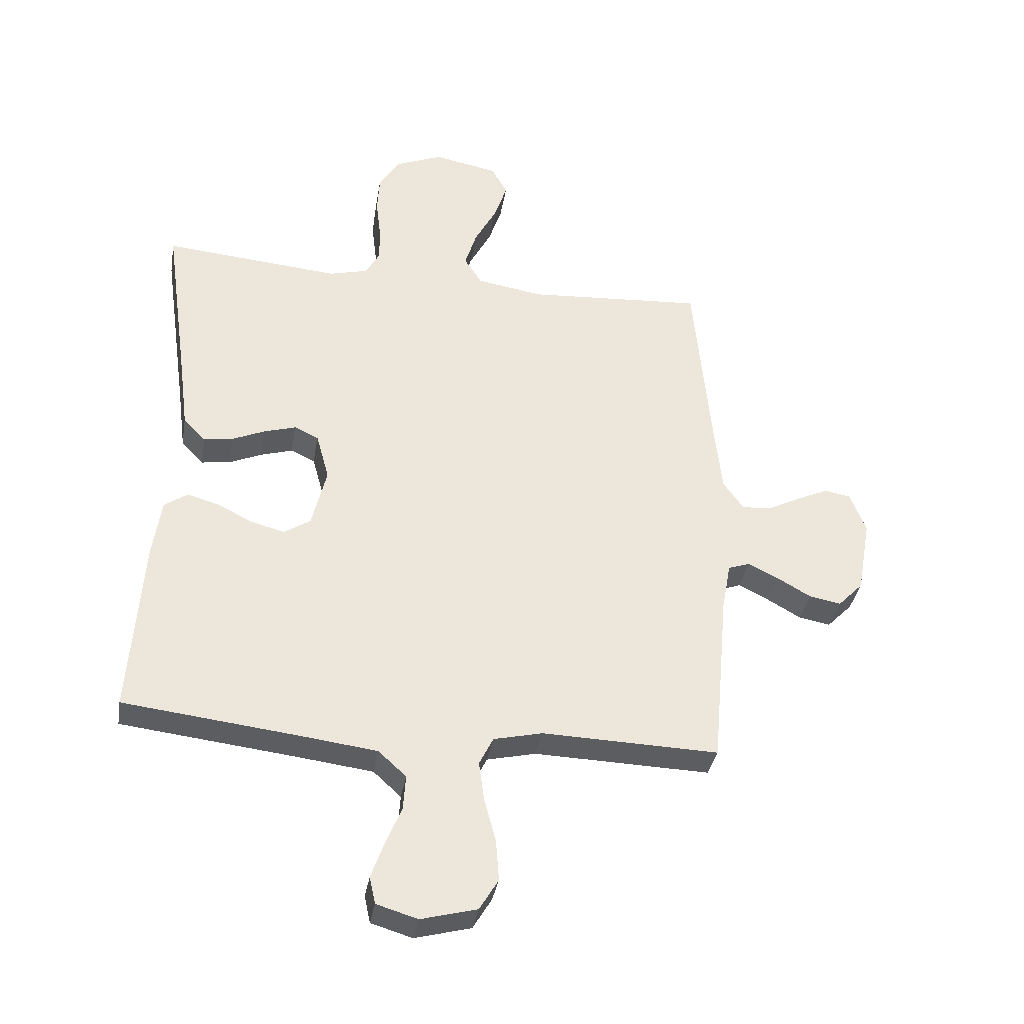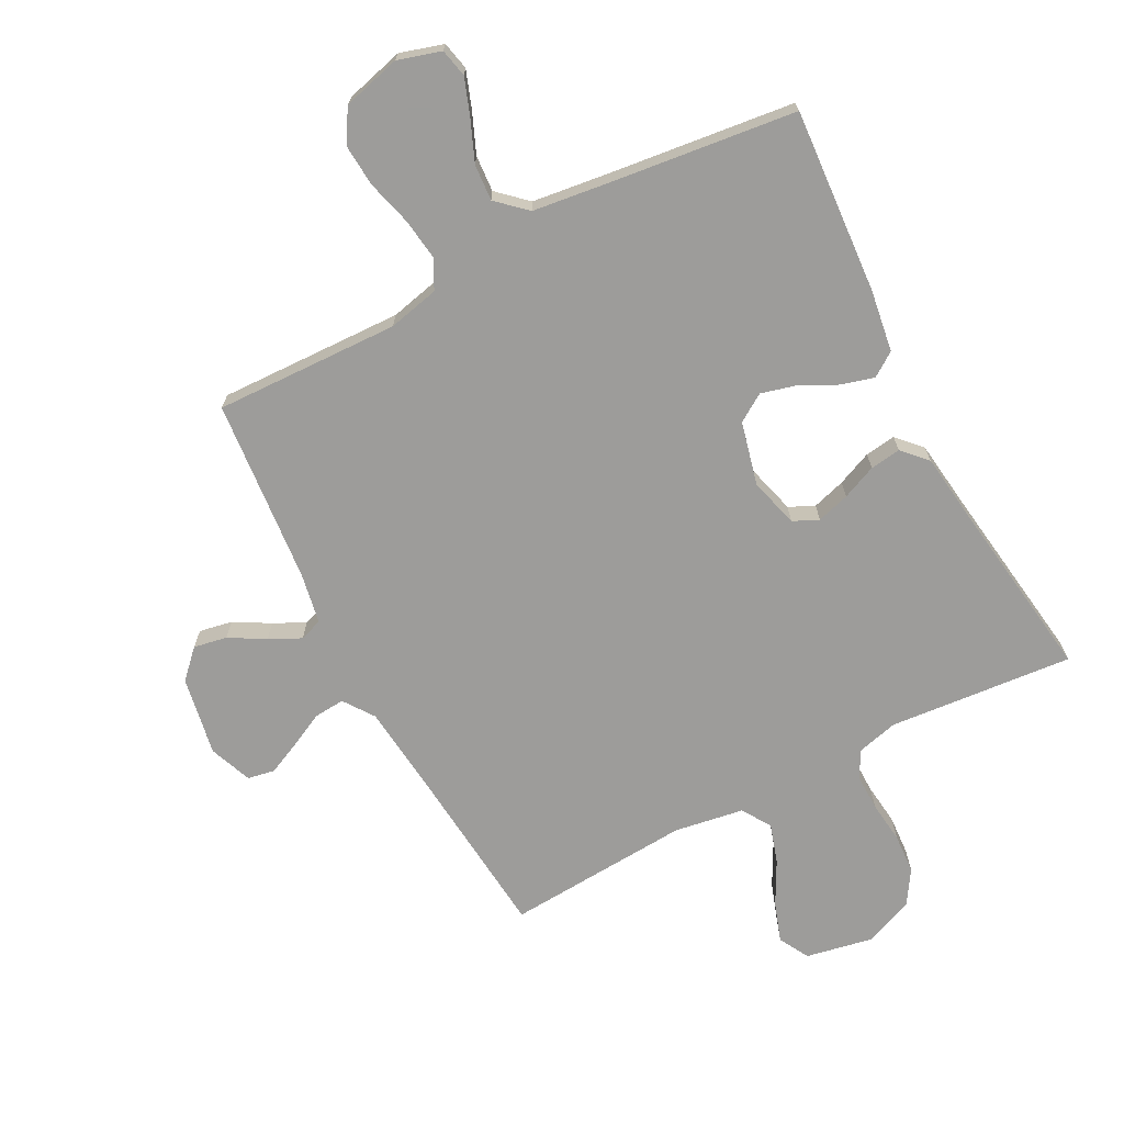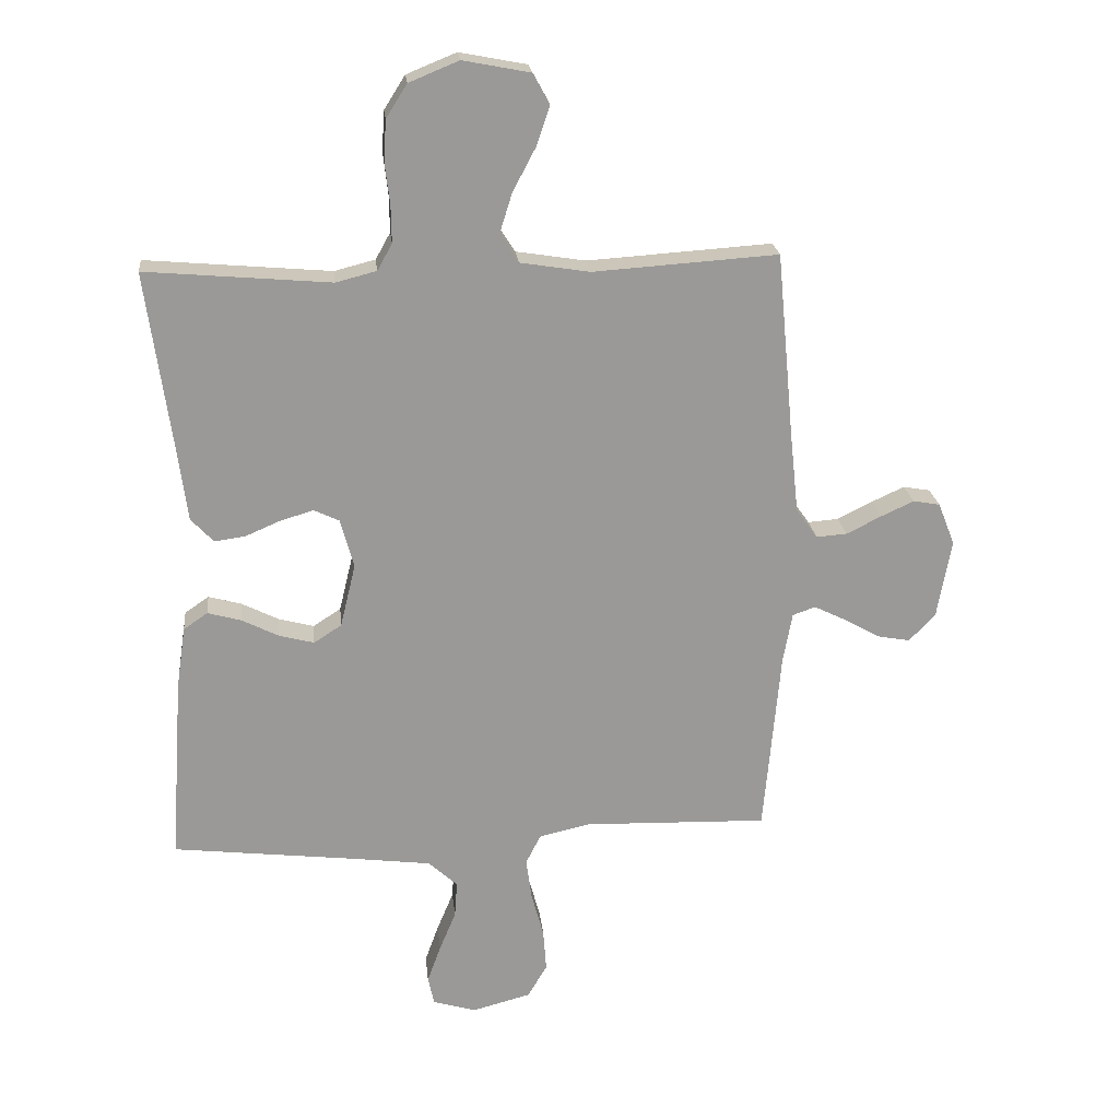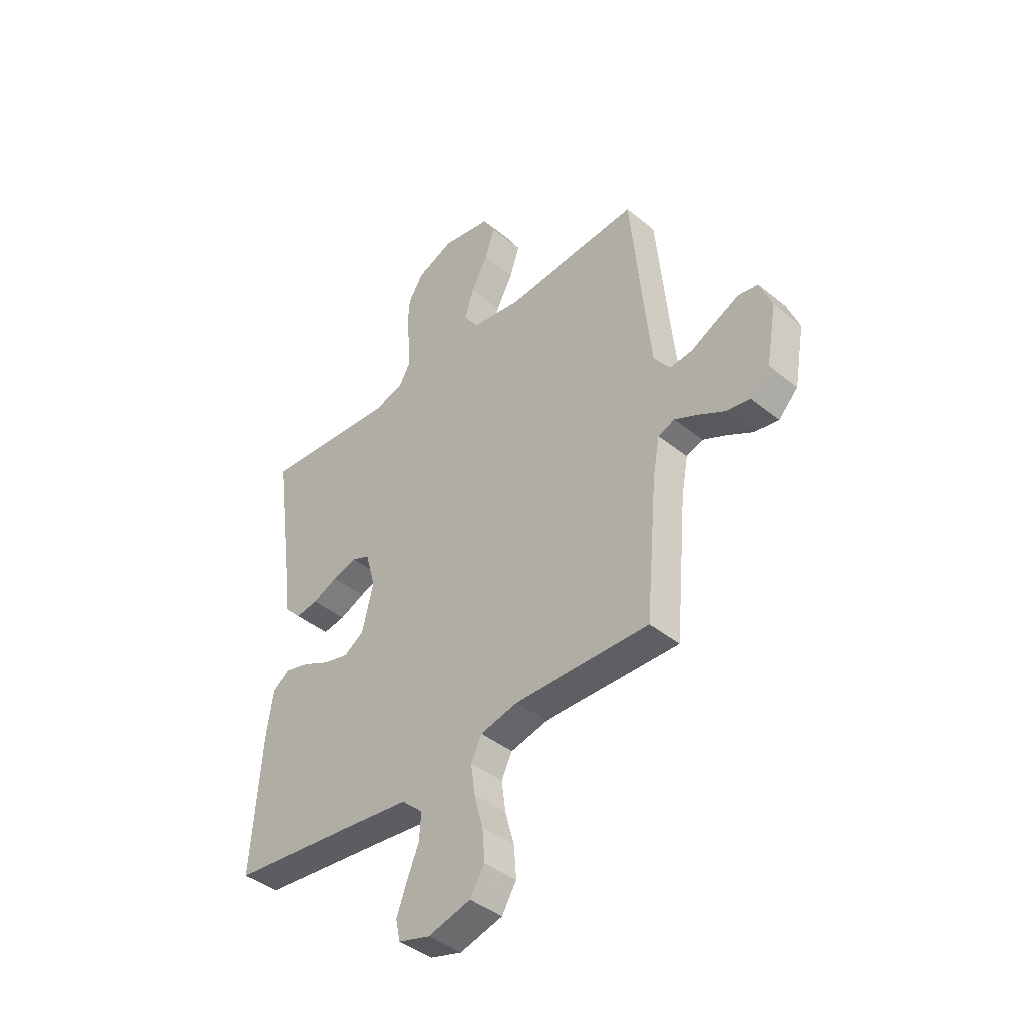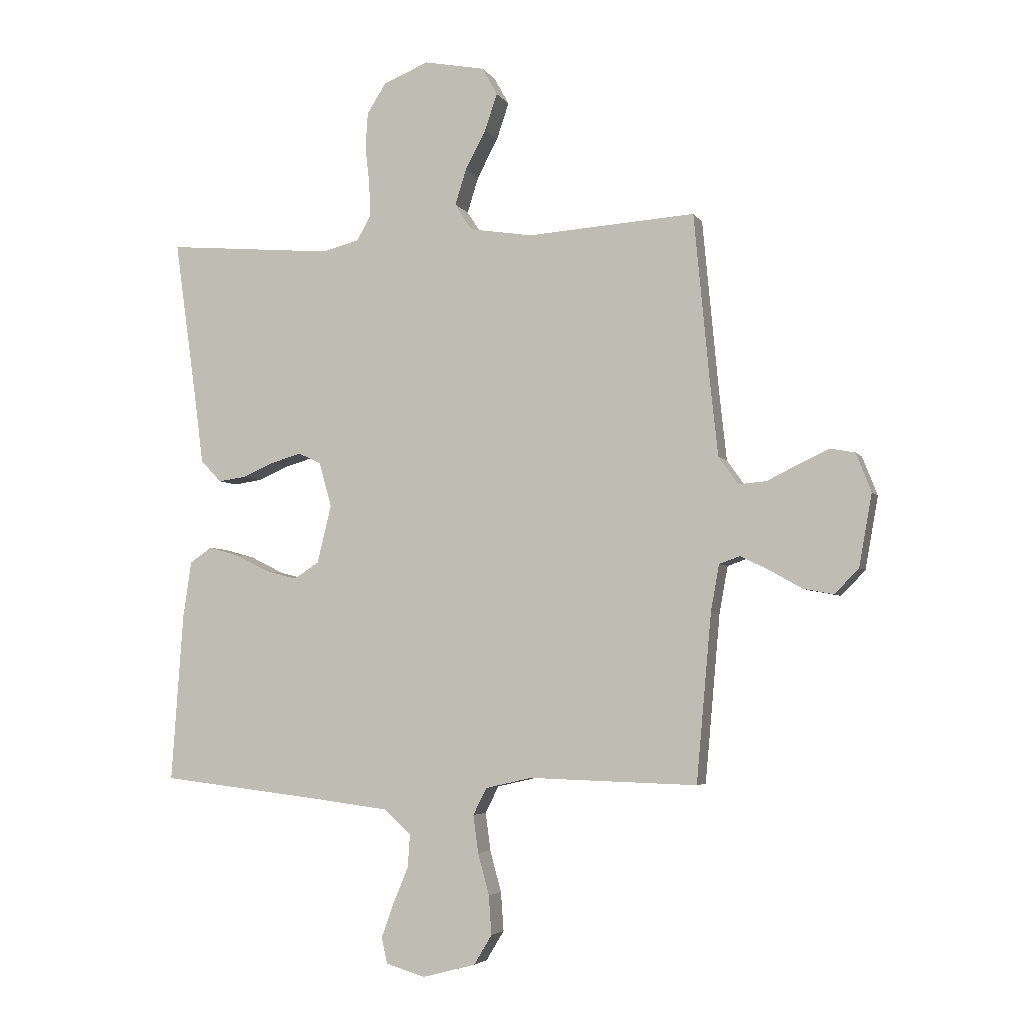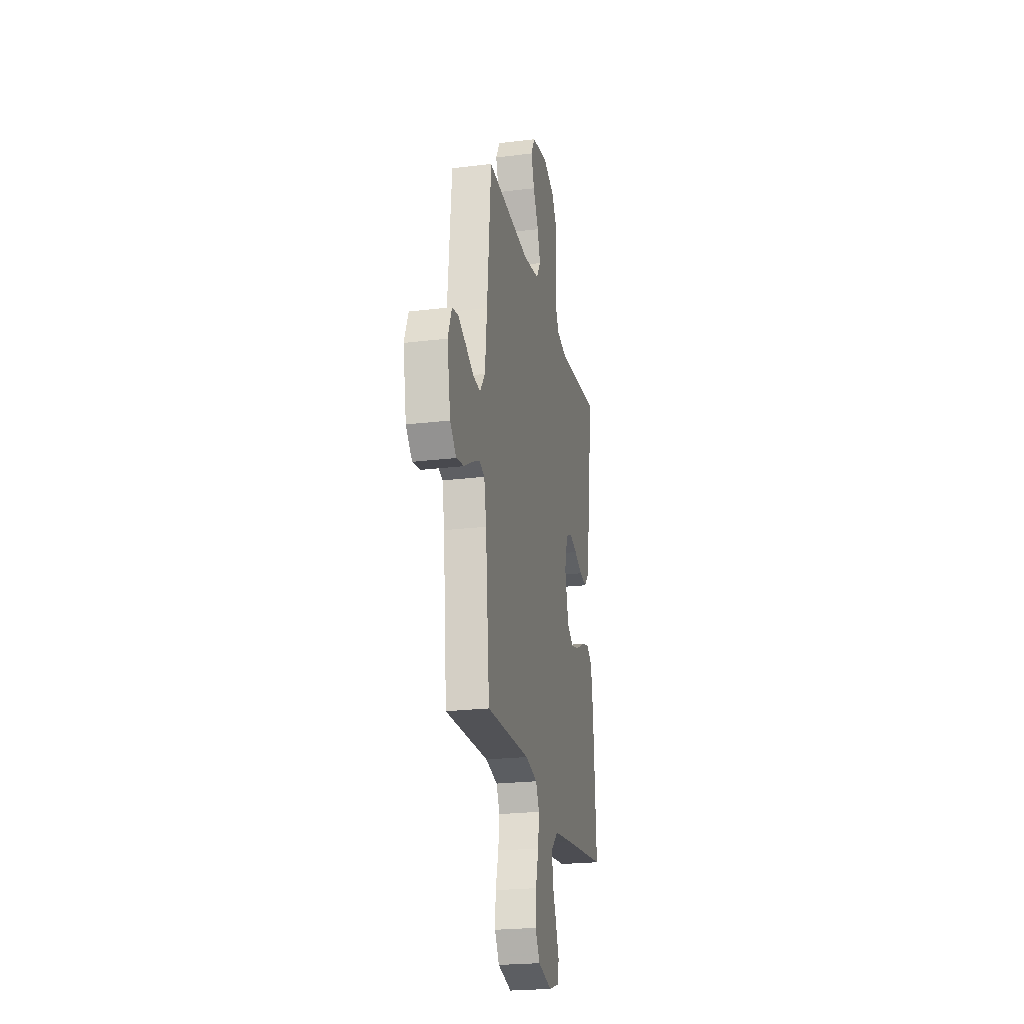
<metadata>
{"format":"obj","ext":"obj","renderer":"f3d","projection":"perspective","resolution":1024,"background":"white","views":[{"elev":-35.7,"azim":-9.5,"up":"+Z"},{"elev":-70.0,"azim":-152.4,"up":"+Y"},{"elev":21.5,"azim":-6.0,"up":"+Z"},{"elev":-42.1,"azim":45.8,"up":"+Z"},{"elev":-4.4,"azim":17.6,"up":"+Z"},{"elev":-23.0,"azim":101.8,"up":"+Z"}]}
</metadata>
<code>
v 0.5 0.07 -0.5
v 0.2 0.07 -0.491
v 0.117 0.07 -0.51
v 0.093 0.07 -0.558
v 0.102 0.07 -0.625
v 0.122 0.07 -0.699
v 0.127 0.07 -0.768
v 0.095 0.07 -0.821
v 0 0.07 -0.846
v -0.07 0.07 -0.825
v -0.08 0.07 -0.779
v -0.058 0.07 -0.718
v -0.031 0.07 -0.653
v -0.027 0.07 -0.594
v -0.074 0.07 -0.551
v -0.2 0.07 -0.535
v -0.5 0.07 -0.5
v -0.479 0.07 -0.2
v -0.464 0.07 -0.099
v -0.425 0.07 -0.072
v -0.371 0.07 -0.087
v -0.311 0.07 -0.117
v -0.254 0.07 -0.132
v -0.209 0.07 -0.103
v -0.184 0.07 0
v -0.206 0.07 0.08
v -0.247 0.07 0.099
v -0.301 0.07 0.083
v -0.357 0.07 0.059
v -0.407 0.07 0.052
v -0.444 0.07 0.091
v -0.458 0.07 0.2
v -0.5 0.07 0.5
v -0.2 0.07 0.474
v -0.134 0.07 0.491
v -0.11 0.07 0.534
v -0.111 0.07 0.594
v -0.119 0.07 0.662
v -0.115 0.07 0.727
v -0.081 0.07 0.781
v 0 0.07 0.814
v 0.109 0.07 0.793
v 0.136 0.07 0.744
v 0.114 0.07 0.679
v 0.077 0.07 0.609
v 0.057 0.07 0.545
v 0.087 0.07 0.498
v 0.2 0.07 0.48
v 0.5 0.07 0.5
v 0.528 0.07 0.2
v 0.542 0.07 0.069
v 0.577 0.07 0.02
v 0.627 0.07 0.024
v 0.683 0.07 0.052
v 0.737 0.07 0.077
v 0.781 0.07 0.069
v 0.808 0.07 0
v 0.785 0.07 -0.129
v 0.742 0.07 -0.173
v 0.688 0.07 -0.163
v 0.63 0.07 -0.13
v 0.579 0.07 -0.105
v 0.542 0.07 -0.118
v 0.527 0.07 -0.2
v 0.5 0 -0.5
v 0.2 0 -0.491
v 0.117 0 -0.51
v 0.093 0 -0.558
v 0.102 0 -0.625
v 0.122 0 -0.699
v 0.127 0 -0.768
v 0.095 0 -0.821
v 0 0 -0.846
v -0.07 0 -0.825
v -0.08 0 -0.779
v -0.058 0 -0.718
v -0.031 0 -0.653
v -0.027 0 -0.594
v -0.074 0 -0.551
v -0.2 0 -0.535
v -0.5 0 -0.5
v -0.479 0 -0.2
v -0.464 0 -0.099
v -0.425 0 -0.072
v -0.371 0 -0.087
v -0.311 0 -0.117
v -0.254 0 -0.132
v -0.209 0 -0.103
v -0.184 0 0
v -0.206 0 0.08
v -0.247 0 0.099
v -0.301 0 0.083
v -0.357 0 0.059
v -0.407 0 0.052
v -0.444 0 0.091
v -0.458 0 0.2
v -0.5 0 0.5
v -0.2 0 0.474
v -0.134 0 0.491
v -0.11 0 0.534
v -0.111 0 0.594
v -0.119 0 0.662
v -0.115 0 0.727
v -0.081 0 0.781
v 0 0 0.814
v 0.109 0 0.793
v 0.136 0 0.744
v 0.114 0 0.679
v 0.077 0 0.609
v 0.057 0 0.545
v 0.087 0 0.498
v 0.2 0 0.48
v 0.5 0 0.5
v 0.528 0 0.2
v 0.542 0 0.069
v 0.577 0 0.02
v 0.627 0 0.024
v 0.683 0 0.052
v 0.737 0 0.077
v 0.781 0 0.069
v 0.808 0 0
v 0.785 0 -0.129
v 0.742 0 -0.173
v 0.688 0 -0.163
v 0.63 0 -0.13
v 0.579 0 -0.105
v 0.542 0 -0.118
v 0.527 0 -0.2
f 59 60 61
f 58 59 61
f 57 58 61
f 56 57 61
f 55 56 61
f 54 55 61
f 53 54 61
f 52 53 61 62
f 51 52 62 63
f 48 49 50
f 51 63 64
f 50 51 64
f 48 50 64
f 47 48 64
f 43 44 45
f 42 43 45
f 41 42 45
f 40 41 45
f 39 40 45
f 38 39 45
f 37 38 45
f 36 37 45 46
f 64 1 2
f 47 64 2
f 46 47 2
f 36 46 2
f 35 36 2
f 30 31 32
f 29 30 32
f 28 29 32
f 32 33 34
f 28 32 34
f 27 28 34
f 20 21 22
f 19 20 22
f 18 19 22
f 17 18 22
f 16 17 22
f 15 16 22 23
f 14 15 23 24
f 11 12 13
f 10 11 13
f 9 10 13
f 8 9 13
f 7 8 13
f 6 7 13
f 5 6 13
f 4 5 13 14
f 14 24 25
f 4 14 25
f 3 4 25
f 26 27 34 35
f 25 26 35
f 3 25 35
f 2 3 35
f 125 124 123
f 125 123 122
f 125 122 121
f 125 121 120
f 125 120 119
f 125 119 118
f 125 118 117
f 126 125 117 116
f 127 126 116 115
f 114 113 112
f 128 127 115
f 128 115 114
f 128 114 112
f 128 112 111
f 109 108 107
f 109 107 106
f 109 106 105
f 109 105 104
f 109 104 103
f 109 103 102
f 109 102 101
f 110 109 101 100
f 66 65 128
f 66 128 111
f 66 111 110
f 66 110 100
f 66 100 99
f 96 95 94
f 96 94 93
f 96 93 92
f 98 97 96
f 98 96 92
f 98 92 91
f 86 85 84
f 86 84 83
f 86 83 82
f 86 82 81
f 86 81 80
f 87 86 80 79
f 88 87 79 78
f 77 76 75
f 77 75 74
f 77 74 73
f 77 73 72
f 77 72 71
f 77 71 70
f 77 70 69
f 78 77 69 68
f 89 88 78
f 89 78 68
f 89 68 67
f 99 98 91 90
f 99 90 89
f 99 89 67
f 99 67 66
f 1 65 66 2
f 2 66 67 3
f 3 67 68 4
f 4 68 69 5
f 5 69 70 6
f 6 70 71 7
f 7 71 72 8
f 8 72 73 9
f 9 73 74 10
f 10 74 75 11
f 11 75 76 12
f 12 76 77 13
f 13 77 78 14
f 14 78 79 15
f 15 79 80 16
f 16 80 81 17
f 17 81 82 18
f 18 82 83 19
f 19 83 84 20
f 20 84 85 21
f 21 85 86 22
f 22 86 87 23
f 23 87 88 24
f 24 88 89 25
f 25 89 90 26
f 26 90 91 27
f 27 91 92 28
f 28 92 93 29
f 29 93 94 30
f 30 94 95 31
f 31 95 96 32
f 32 96 97 33
f 33 97 98 34
f 34 98 99 35
f 35 99 100 36
f 36 100 101 37
f 37 101 102 38
f 38 102 103 39
f 39 103 104 40
f 40 104 105 41
f 41 105 106 42
f 42 106 107 43
f 43 107 108 44
f 44 108 109 45
f 45 109 110 46
f 46 110 111 47
f 47 111 112 48
f 48 112 113 49
f 49 113 114 50
f 50 114 115 51
f 51 115 116 52
f 52 116 117 53
f 53 117 118 54
f 54 118 119 55
f 55 119 120 56
f 56 120 121 57
f 57 121 122 58
f 58 122 123 59
f 59 123 124 60
f 60 124 125 61
f 61 125 126 62
f 62 126 127 63
f 63 127 128 64
f 64 128 65 1

</code>
